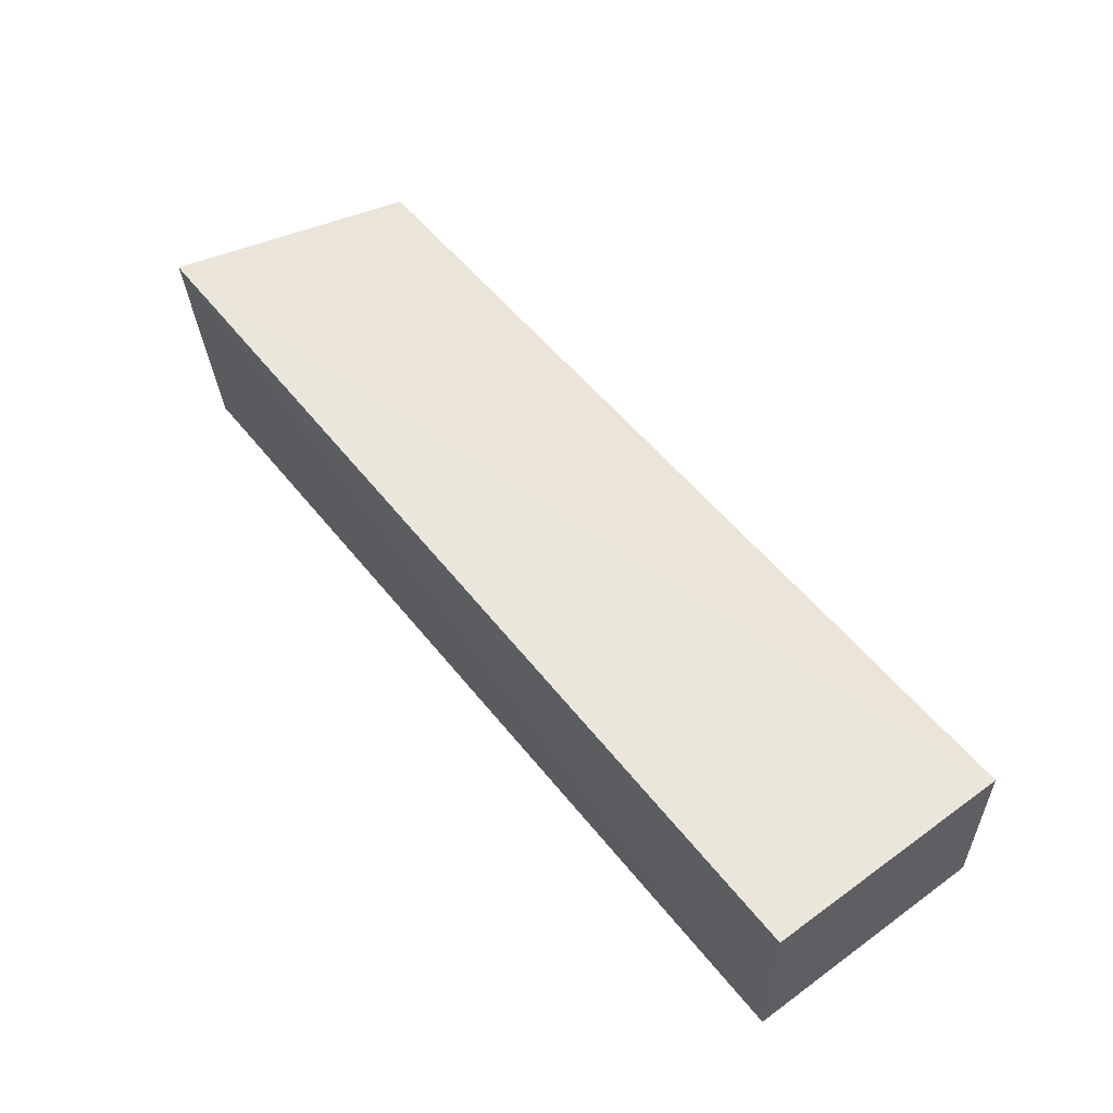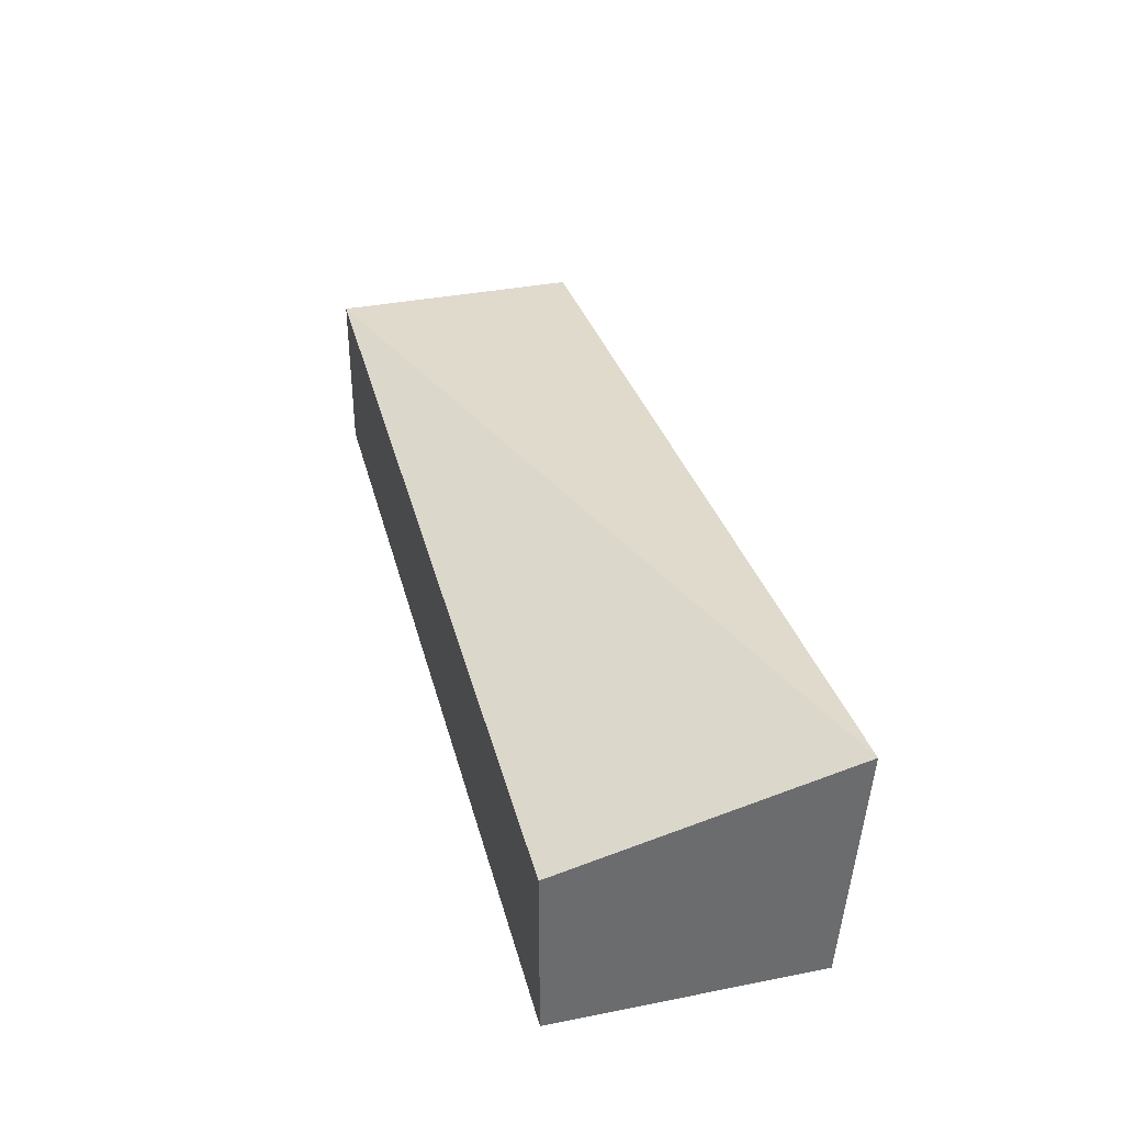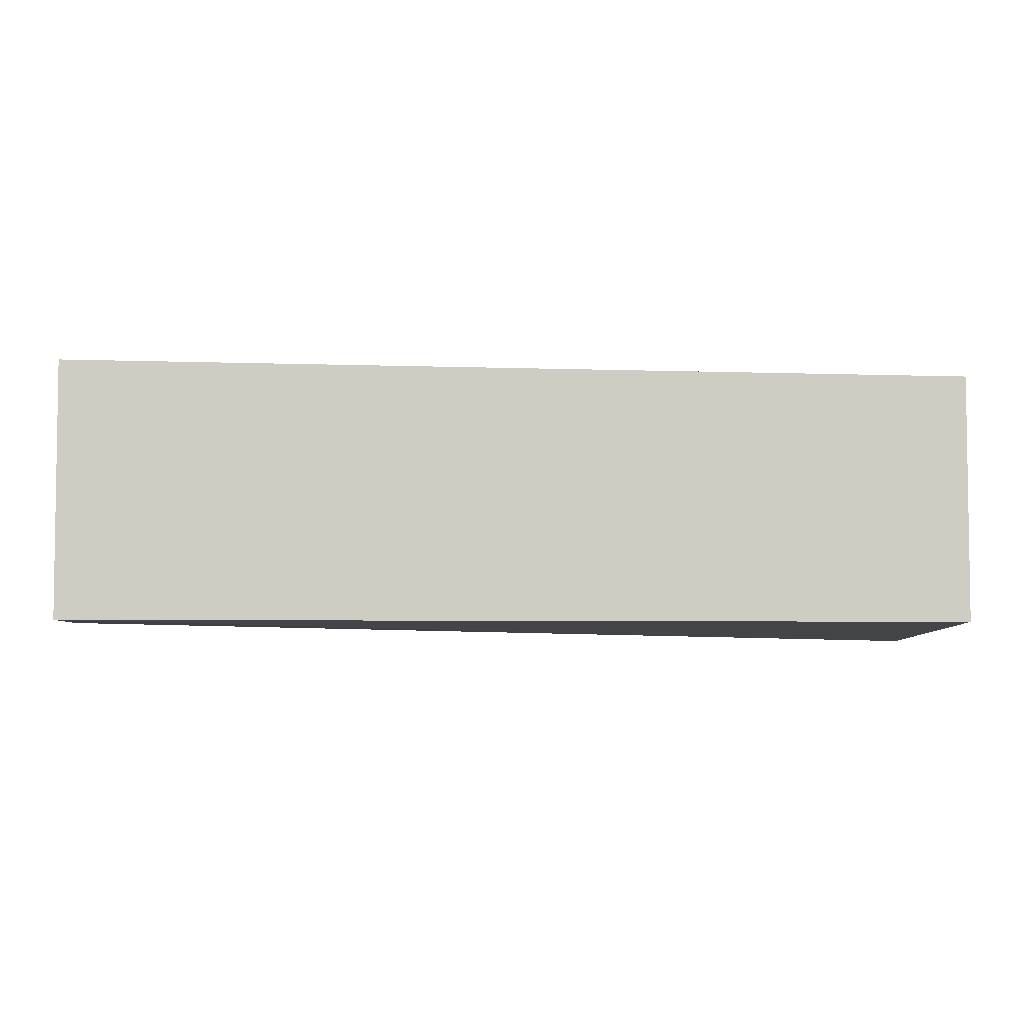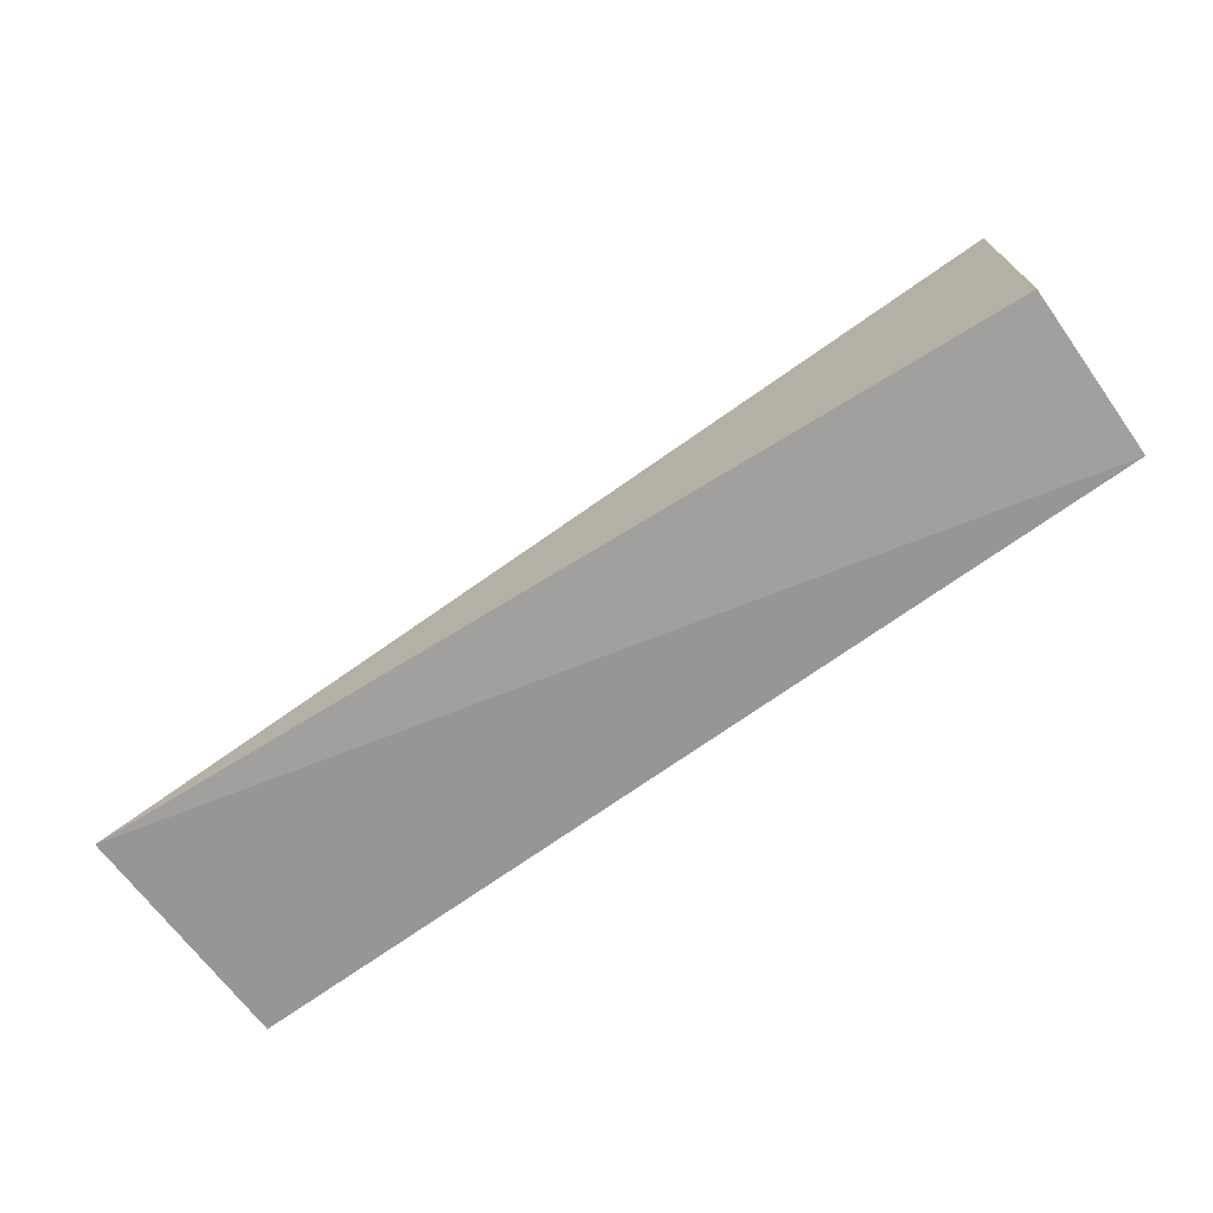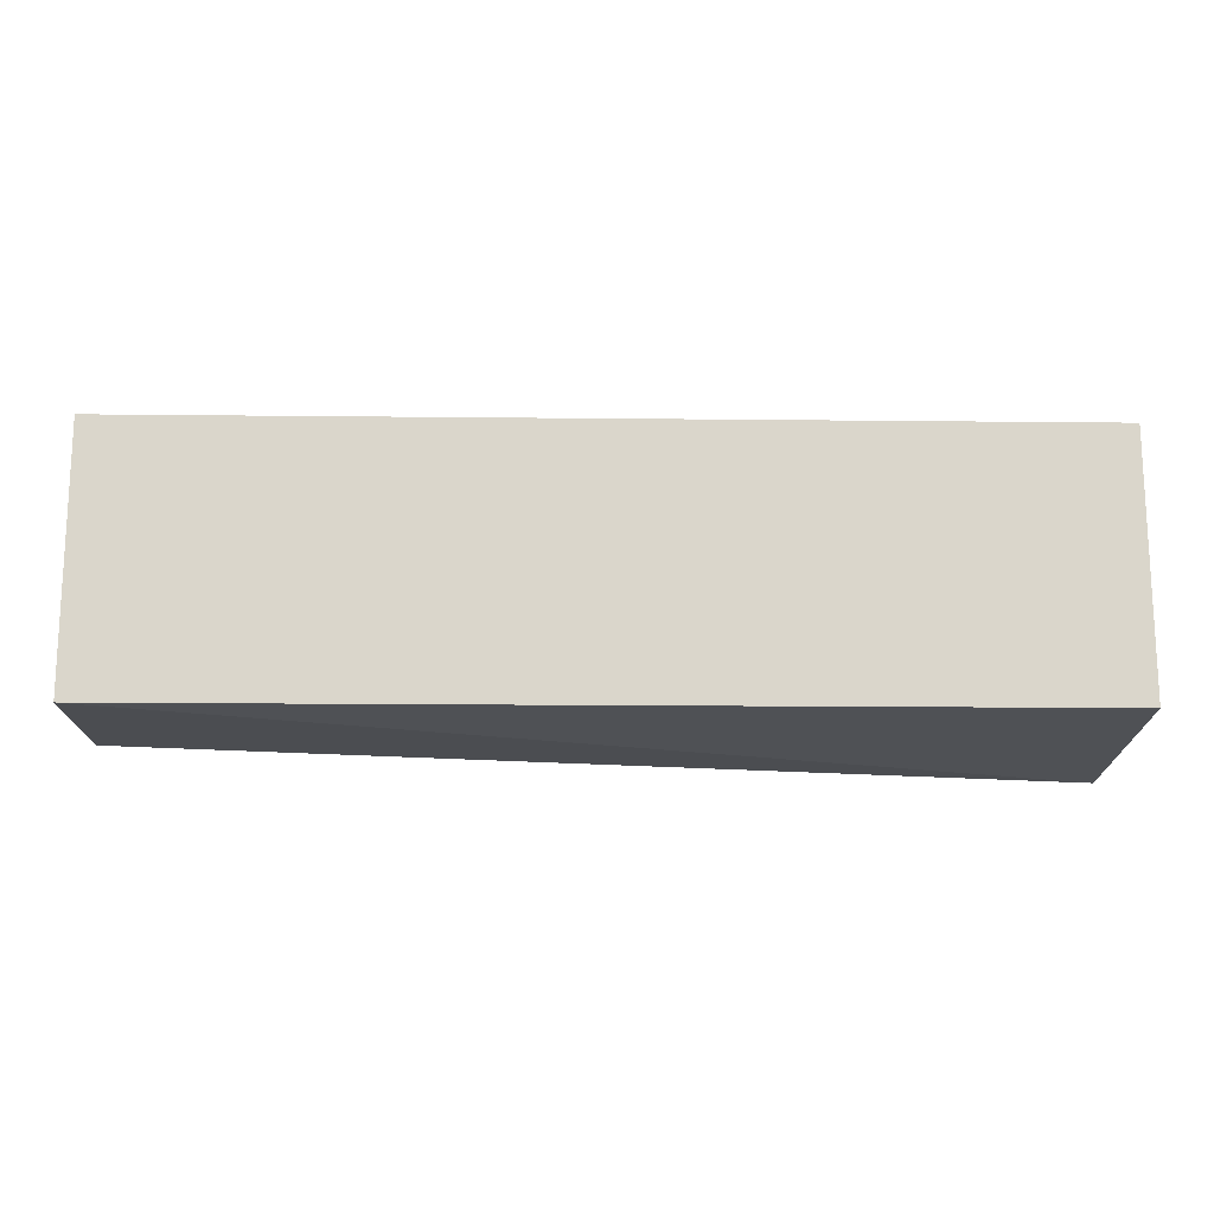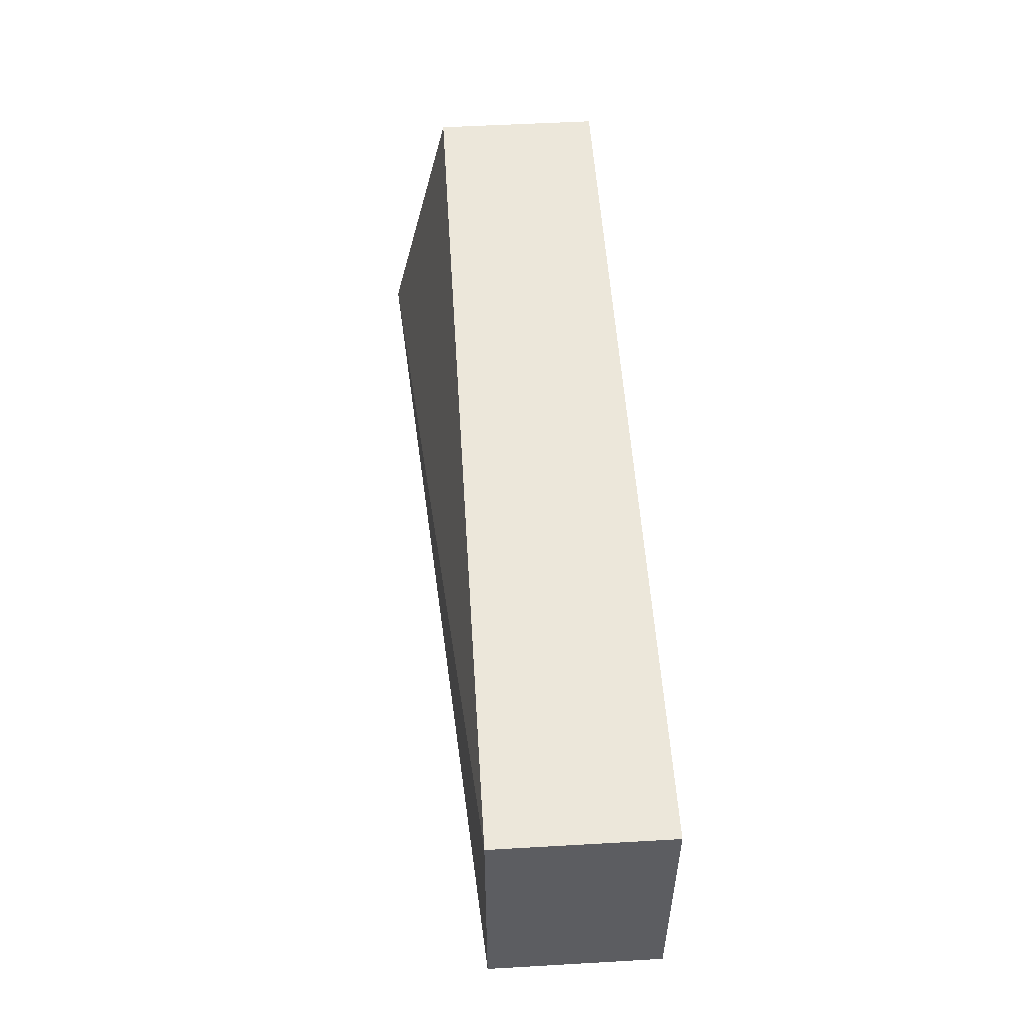
<metadata>
{"format":"obj","ext":"obj","renderer":"f3d","projection":"perspective","resolution":1024,"background":"white","views":[{"elev":54.1,"azim":52.4,"up":"+Z"},{"elev":36.7,"azim":-104.3,"up":"+Z"},{"elev":-4.6,"azim":173.3,"up":"+Y"},{"elev":-71.1,"azim":35.5,"up":"+Y"},{"elev":-15.8,"azim":178.7,"up":"+Y"},{"elev":53.0,"azim":86.5,"up":"+Y"}]}
</metadata>
<code>
v 0.334 -0.1439 0.03134
v 0.334 -0.1439 -0.05957
v 0.334 -0.007576 -0.05957
v -0.1598 -0.007576 0.03134
v -0.1598 -0.1534 0.06679
v -0.1598 -0.007576 -0.05957
v 0.334 -0.007576 0.03134
v -0.1598 -0.1439 -0.05957
f 1 2 3
f 5 2 1
f 6 3 2
f 6 4 3
f 6 5 4
f 7 1 3
f 7 3 4
f 7 5 1
f 7 4 5
f 8 6 2
f 8 2 5
f 8 5 6

</code>
